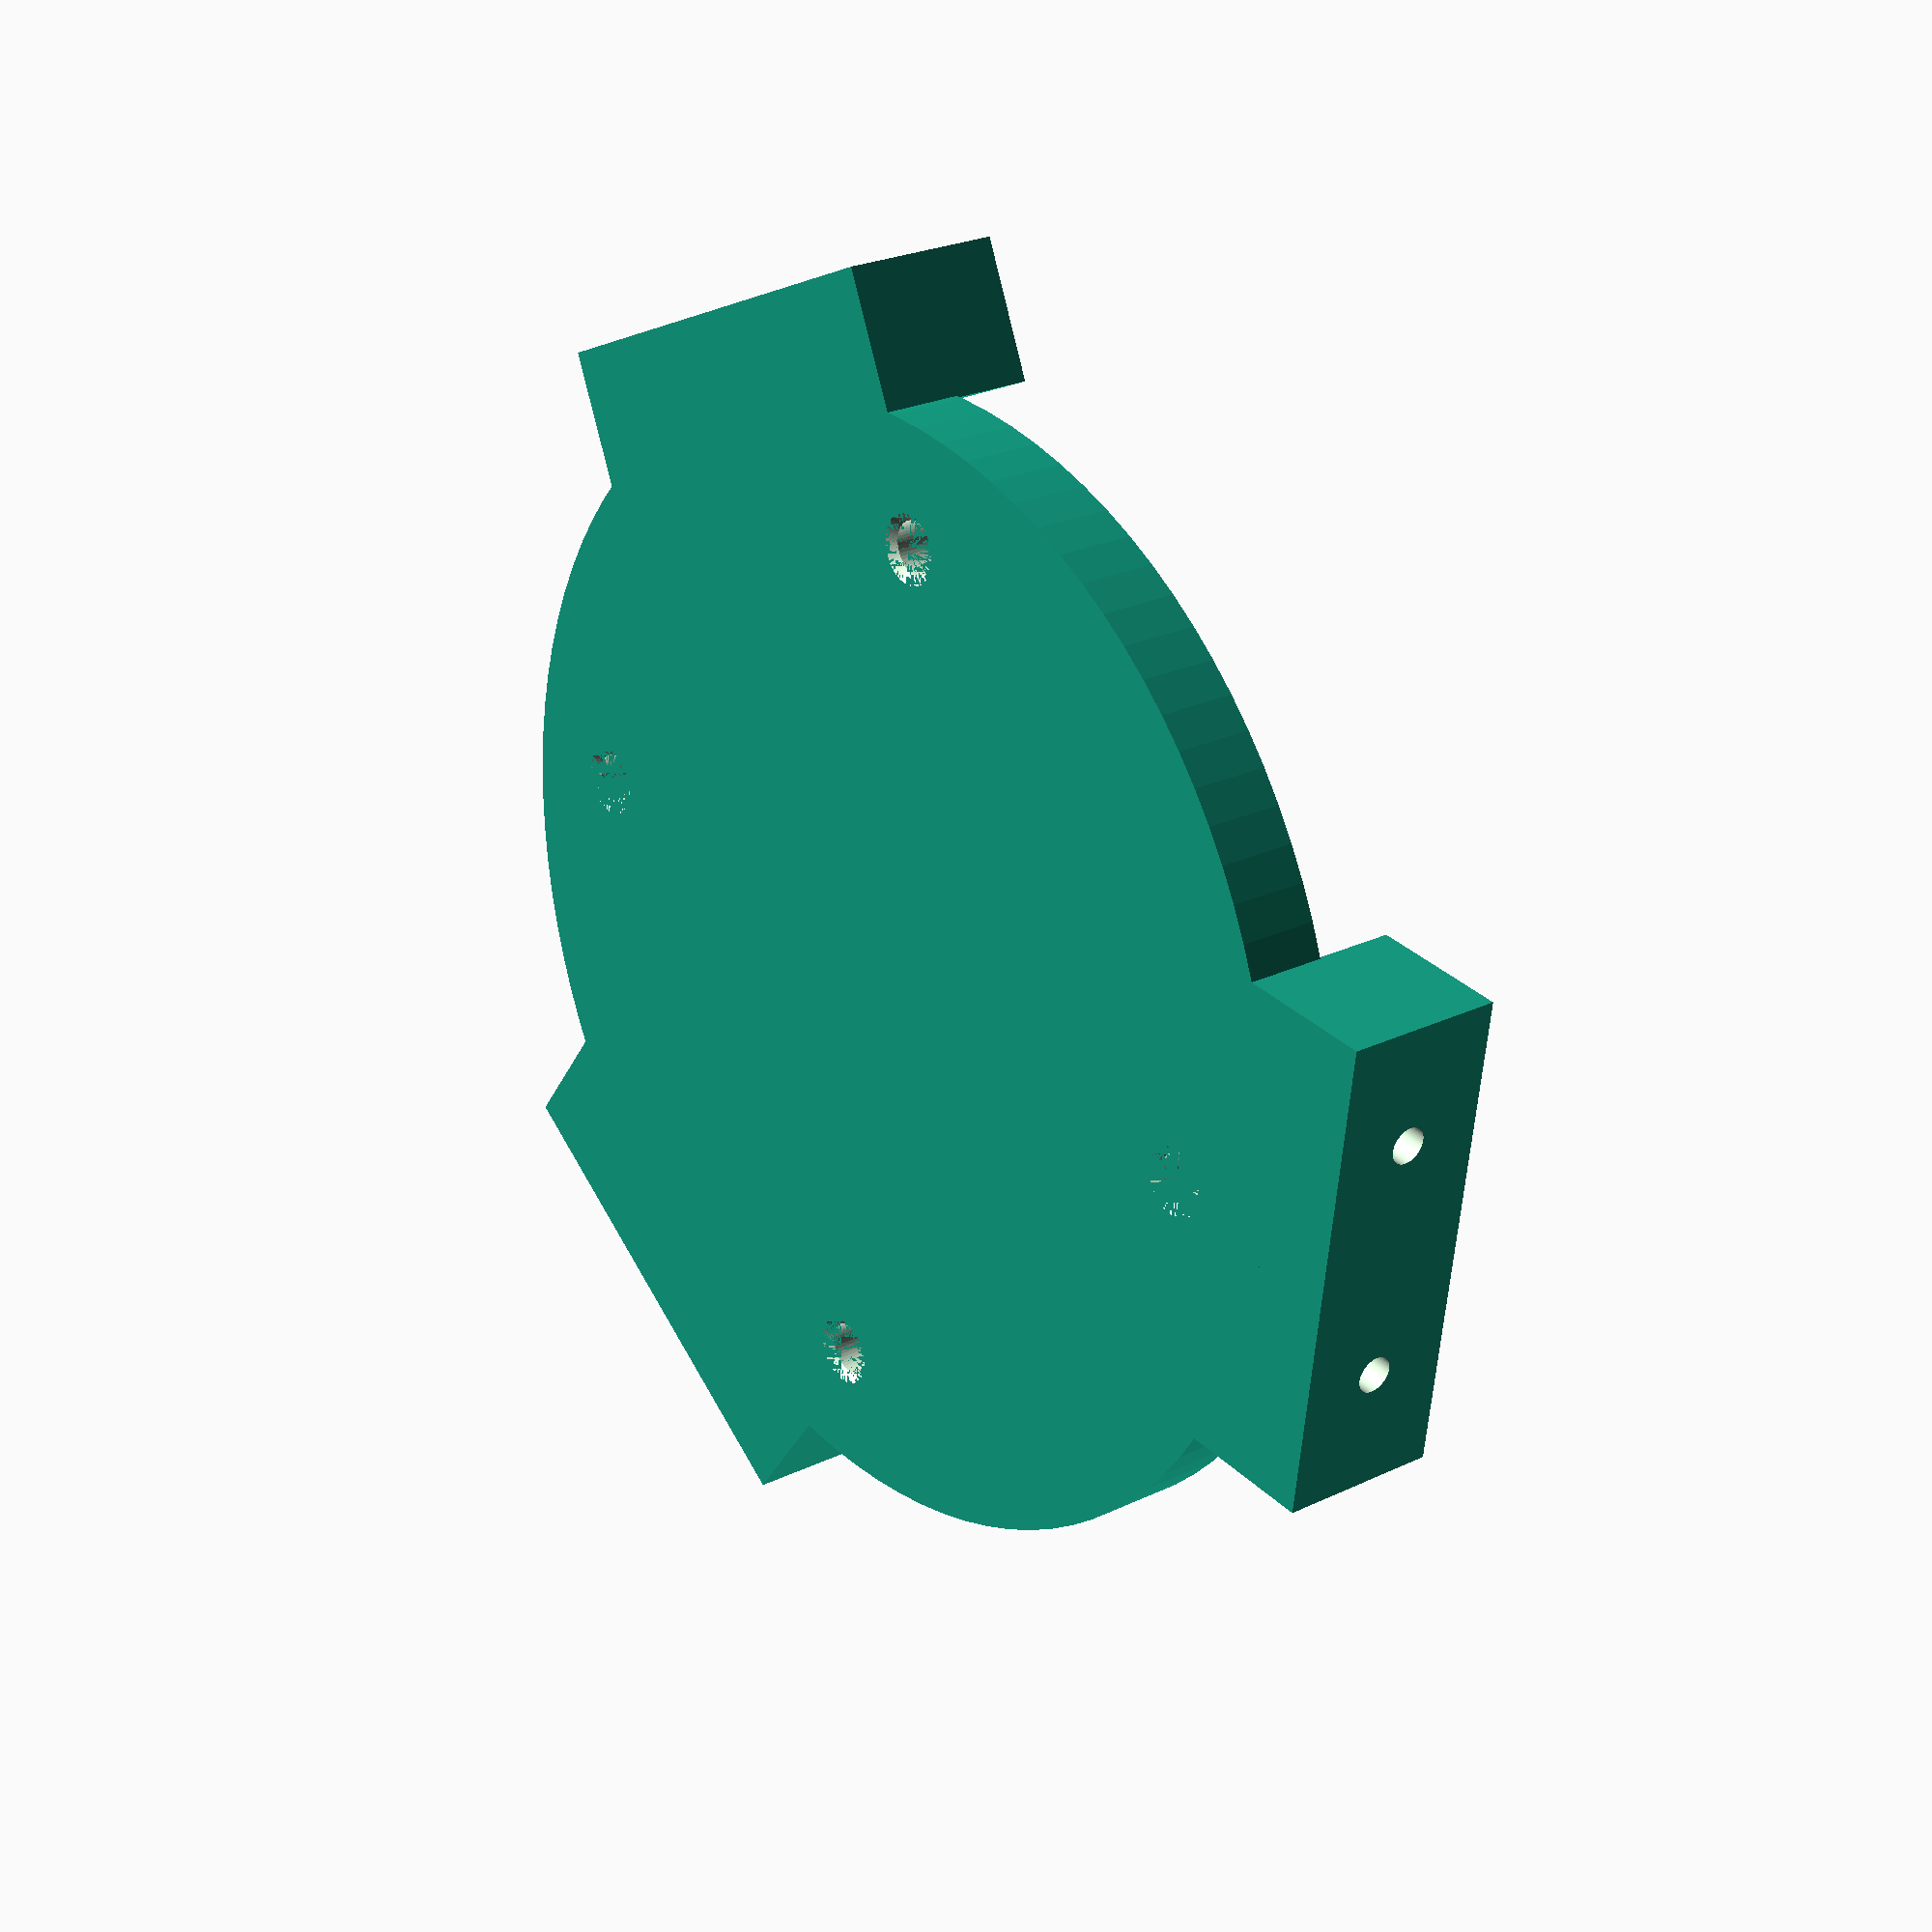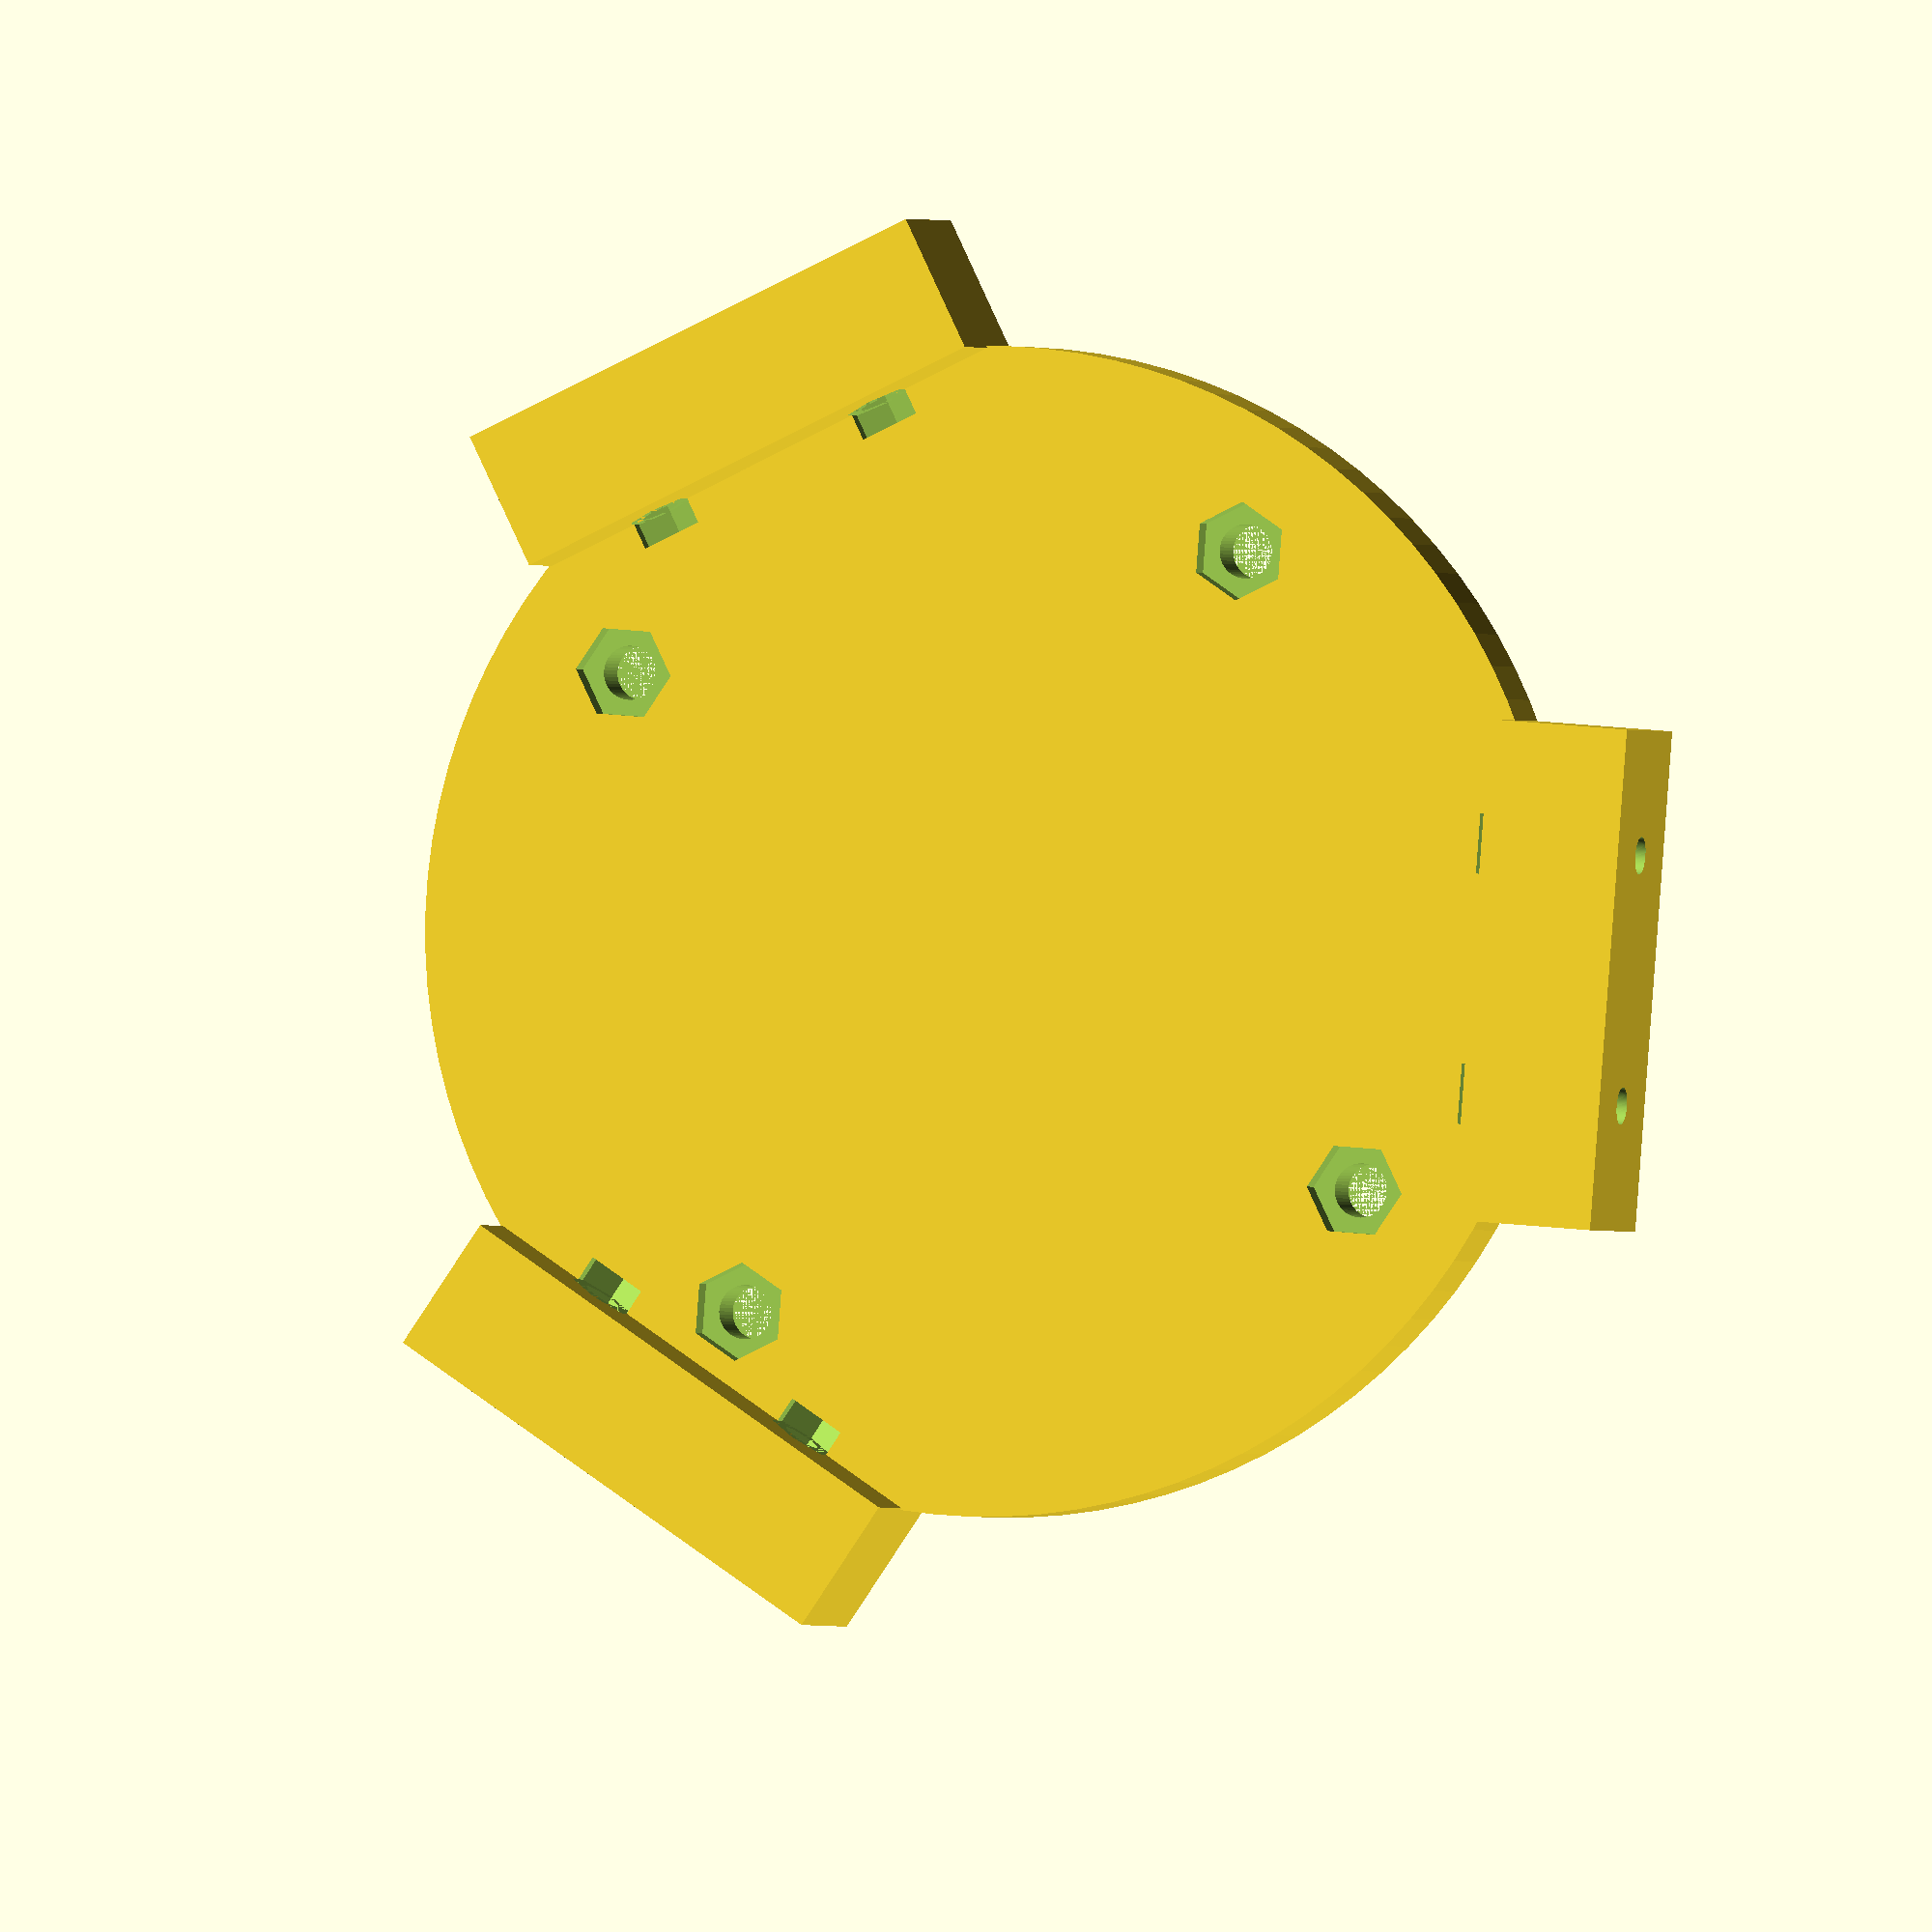
<openscad>

draft = false;
center_diameter = 140;
center_height = 10;
connecting_module_length = 17;
leg_length = 5;
leg_width = 60;
pitch_bearing = 15;
bearing_angle=5;

//Screw diameter and nut for M6 [mm]
M6_screw_diameter=6.5;
M6_head_diameter = 10+0.5;
M6_head_height = 6;
M6_nut_height = 4.9;
M6_nut_diameter = 11.8;
M6_nut_pocket = 10.4;

//Screw diameter and nut for M4 [mm]
M4_screw_diameter=4.5;
M4_screw_head_height = 4;
M4_nut_height = 3.2;
M4_nut_diameter = 8.4;
M4_nut_pocket = 7.5;

g3_0_srcew_dist = 55;


 //tvorba noh
module connectingpart(){
     for(y=[0:120:240]){
         //připojovací část
         rotate([0,0,y]){
             translate([center_diameter/2-7,-leg_width/2,0])
                 cube([connecting_module_length,leg_width,center_height*2]);
         }
     }
 }

//vytvareni der a stredu
difference(){
    union()
    {
        cylinder(h=center_height,d=center_diameter,$fn=draft?50:100);
        connectingpart();
    }
    for(y=[0:120:240]){
        rotate([0,90,y]){
            translate([-center_height,-15,center_diameter/2-7])
                cylinder(h=M4_nut_height,d=M4_nut_diameter,$fn=6);
            translate([-center_height,-15,center_diameter/2+connecting_module_length/2+1])
                cylinder(h=connecting_module_length*2,d=M4_screw_diameter,center=true,$fn=draft?50:100);
            translate([-center_height,-15,center_diameter/2-7-M4_nut_height])
                cylinder(h=M4_nut_height,d=M4_nut_diameter,$fn=6);

            translate([-center_height,+15,center_diameter/2-7])
                cylinder(h=M4_nut_height,d=M4_nut_diameter,$fn=6);
            translate([-center_height,+15,center_diameter/2+connecting_module_length/2+1])
                cylinder(h=connecting_module_length*2,d=M4_screw_diameter,center=true,$fn=draft?50:100);
            translate([-center_height,15,center_diameter/2-7-M4_nut_height])
                cylinder(h=M4_nut_height,d=M4_nut_diameter,$fn=6);
        }
    }

    mounting_hole();
}

//diry pro pripevneni na strop auta
module mounting_hole()
{
    for (i = [0:3]){
        rotate([0, 0, i*90])
            translate([g3_0_srcew_dist, 0,0])
                cylinder(h = 100, d = M6_screw_diameter, $fn = 50);
        rotate([0, 0, i*90])
            translate([g3_0_srcew_dist, 0,0])
                cylinder(h=1, d1=M6_screw_diameter+2, d2=M6_screw_diameter, $fn=draft?50:100);
        rotate([0, 0, i*90])
            translate([g3_0_srcew_dist, 0, 30-18-5])
                rotate([0,0,30])
                    cylinder(h=20, d=M6_nut_diameter, $fn=6, $fn=6);
    }
}

</openscad>
<views>
elev=335.9 azim=172.7 roll=231.3 proj=p view=solid
elev=180.6 azim=304.4 roll=164.3 proj=o view=solid
</views>
